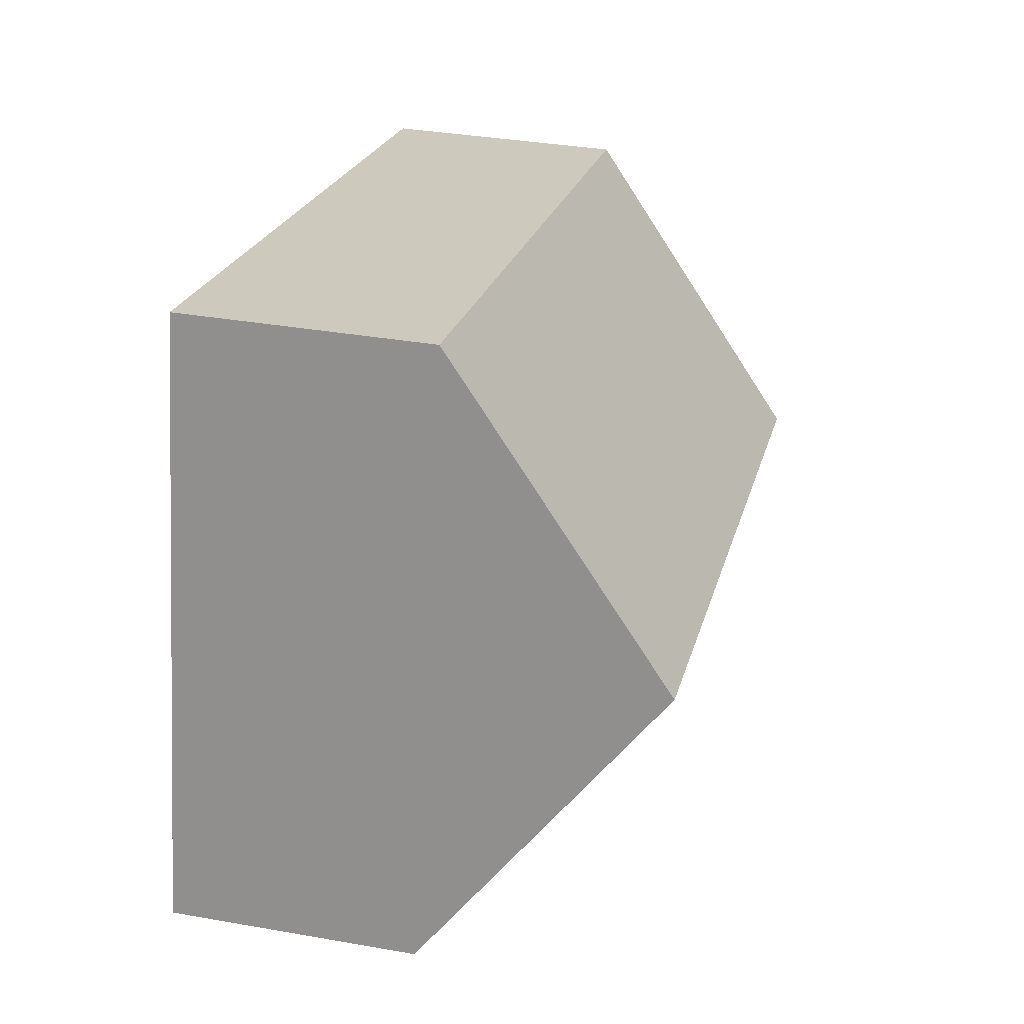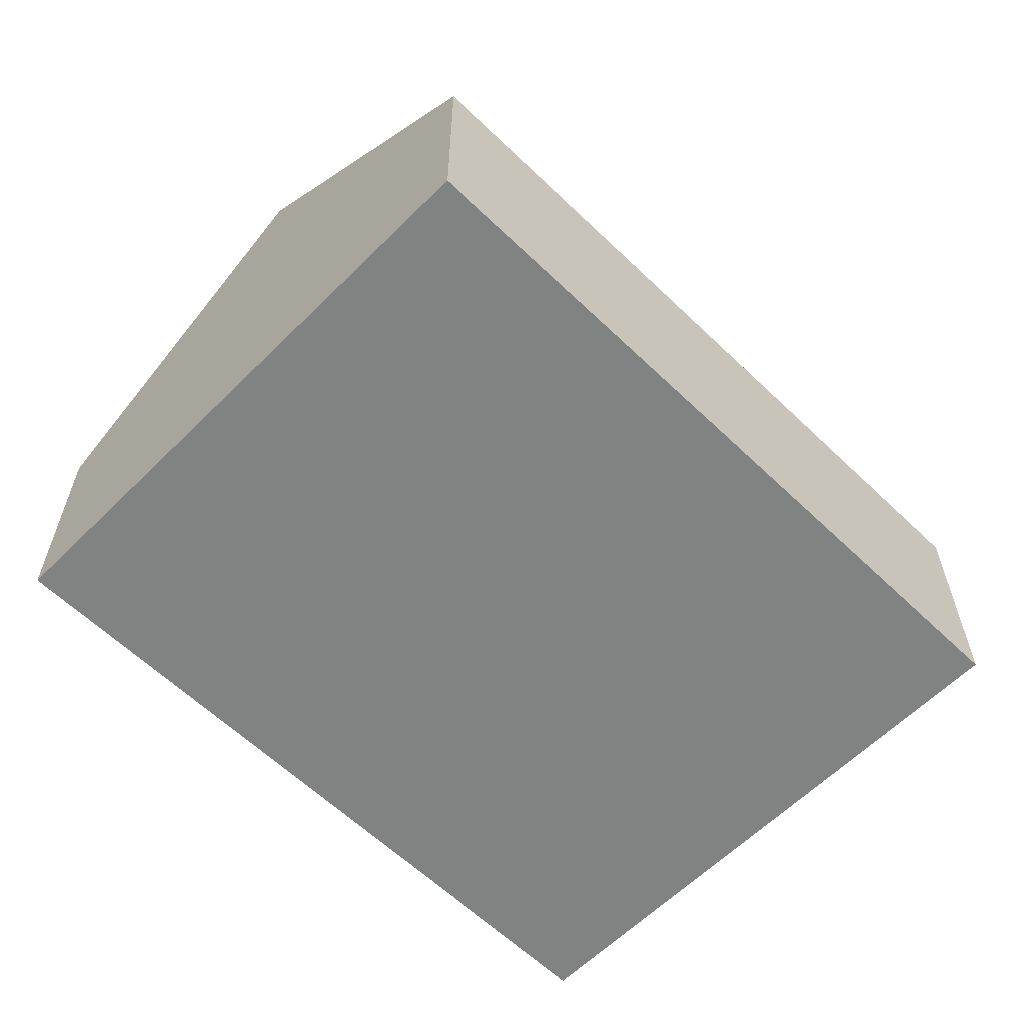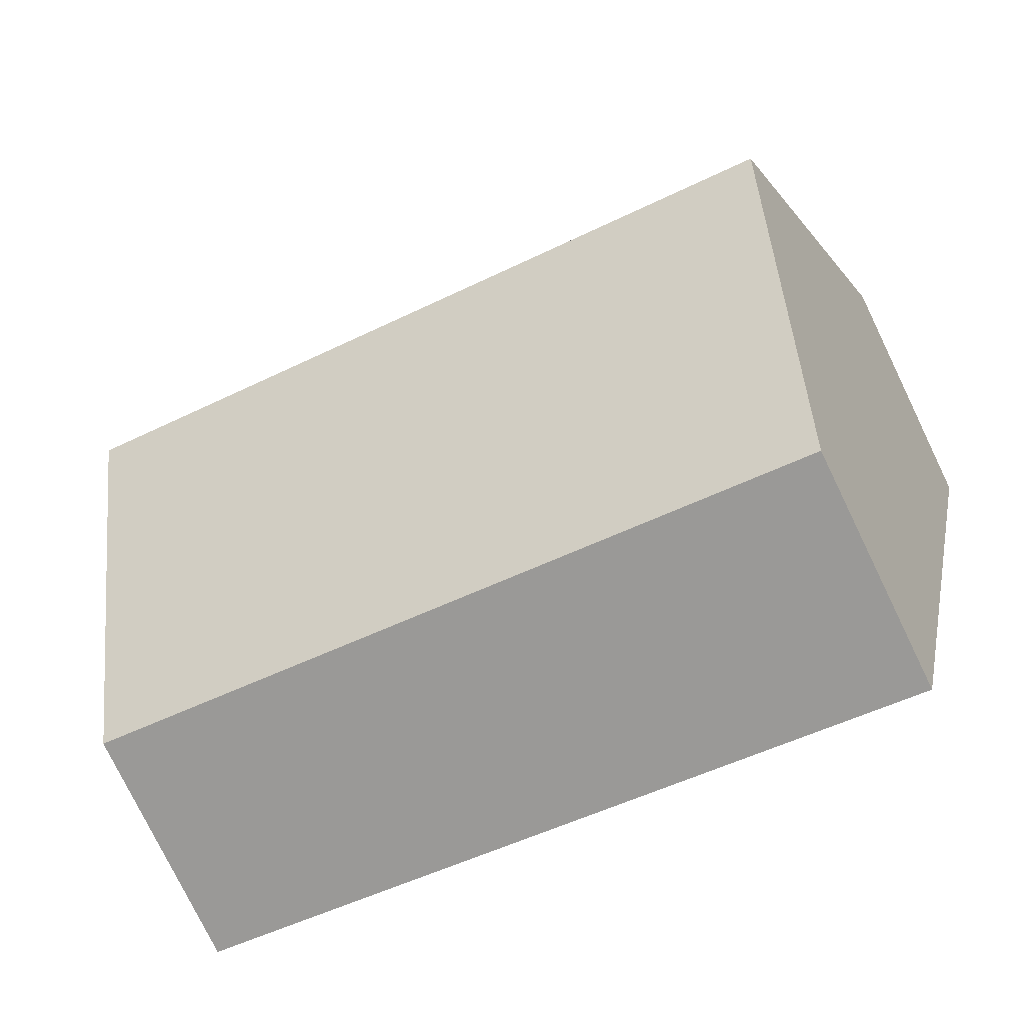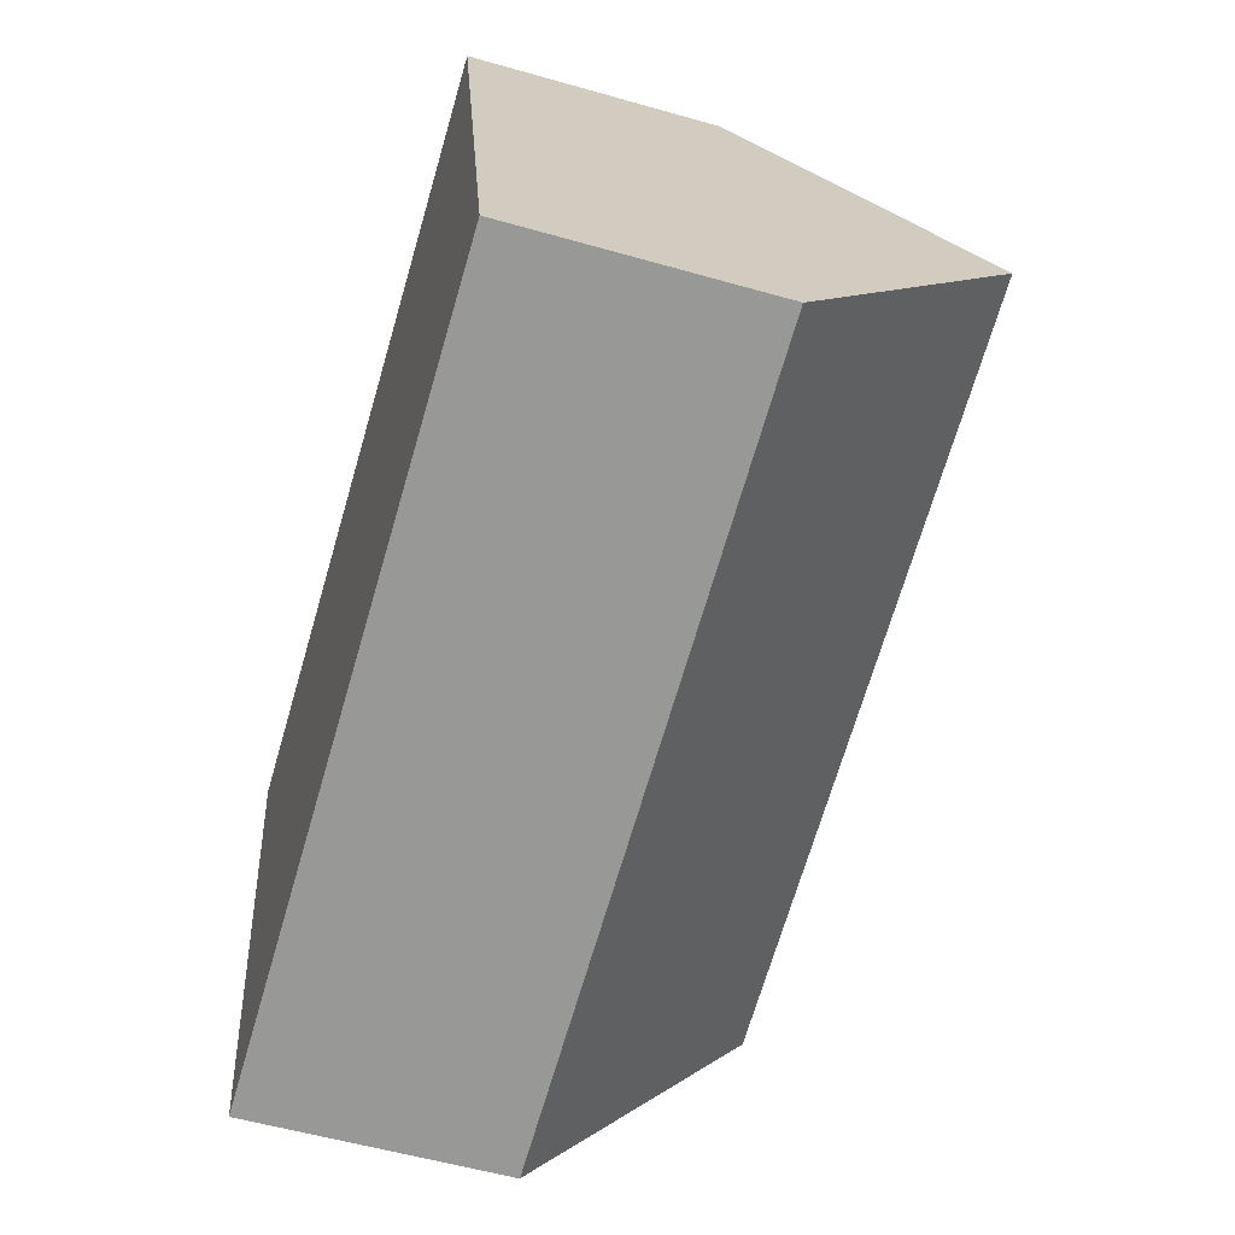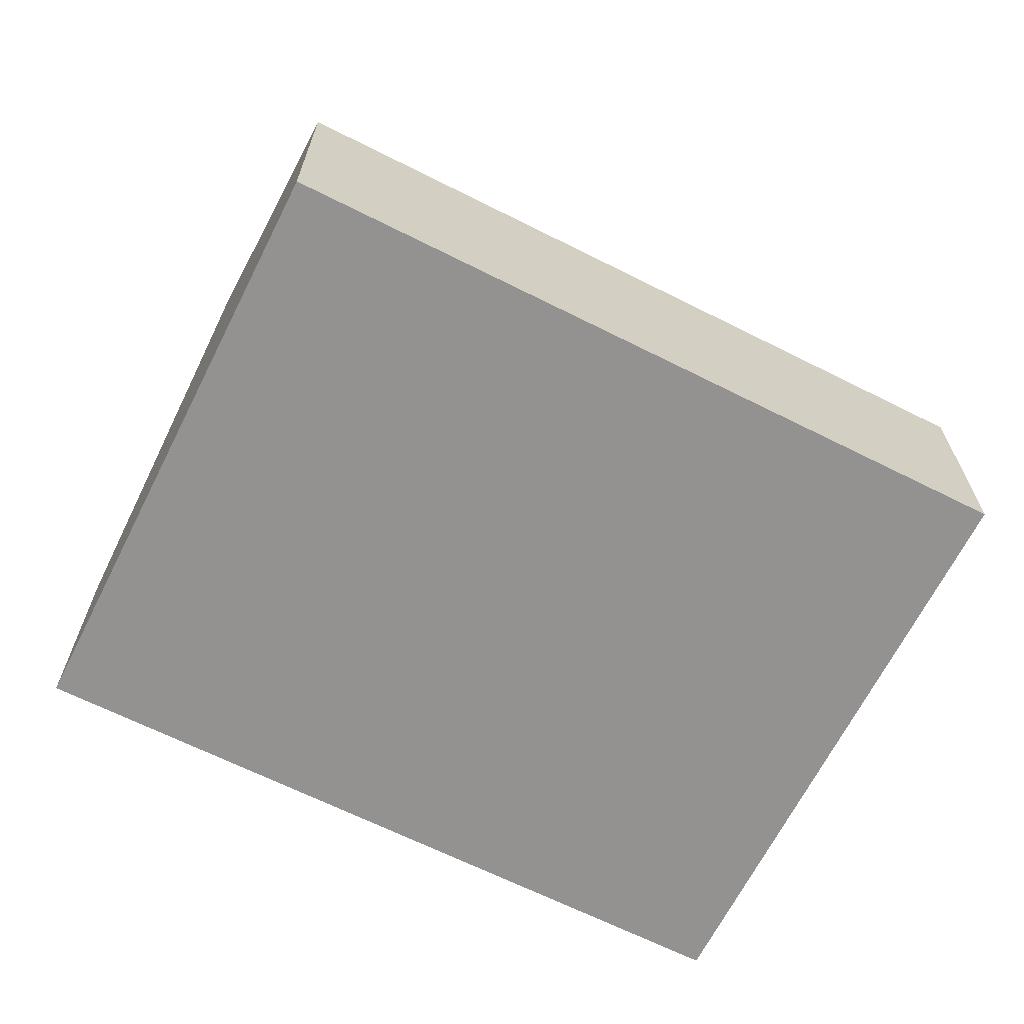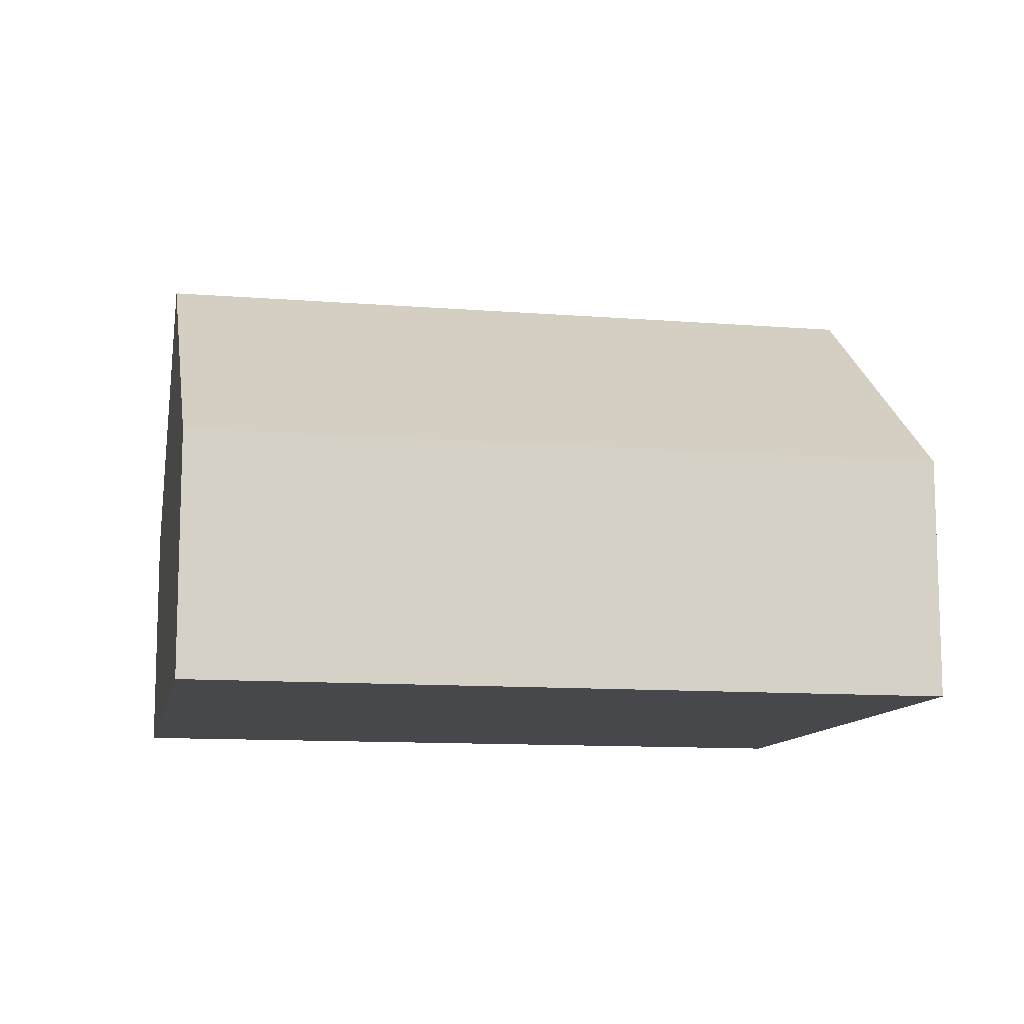
<metadata>
{"format":"obj","ext":"obj","renderer":"f3d","projection":"perspective","resolution":1024,"background":"white","views":[{"elev":35.0,"azim":103.2,"up":"+Z"},{"elev":-60.6,"azim":-57.5,"up":"+Y"},{"elev":-77.4,"azim":-154.1,"up":"+Z"},{"elev":-55.7,"azim":73.3,"up":"+Z"},{"elev":-66.5,"azim":140.3,"up":"+Y"},{"elev":-11.3,"azim":-24.1,"up":"+Y"}]}
</metadata>
<code>
o BK39_500_018024_0025
v 286.9 75 -195.1
v 244.8 75 -11.53
v 265.7 145 -102.3
v 35.07 144.8 -155.4
v 56.33 75 -248
v 14.31 75 -64.92
v 286.9 0 -195.1
v 244.8 0 -11.53
v 14.31 0 -64.92
v 56.33 0 -248
f 4 3 1 5
f 4 6 2 3
f 1 3 2
f 6 4 5
f 7 8 9 10
f 1 7 8 2
f 2 8 9 6
f 6 9 10 5
f 5 10 7 1

</code>
